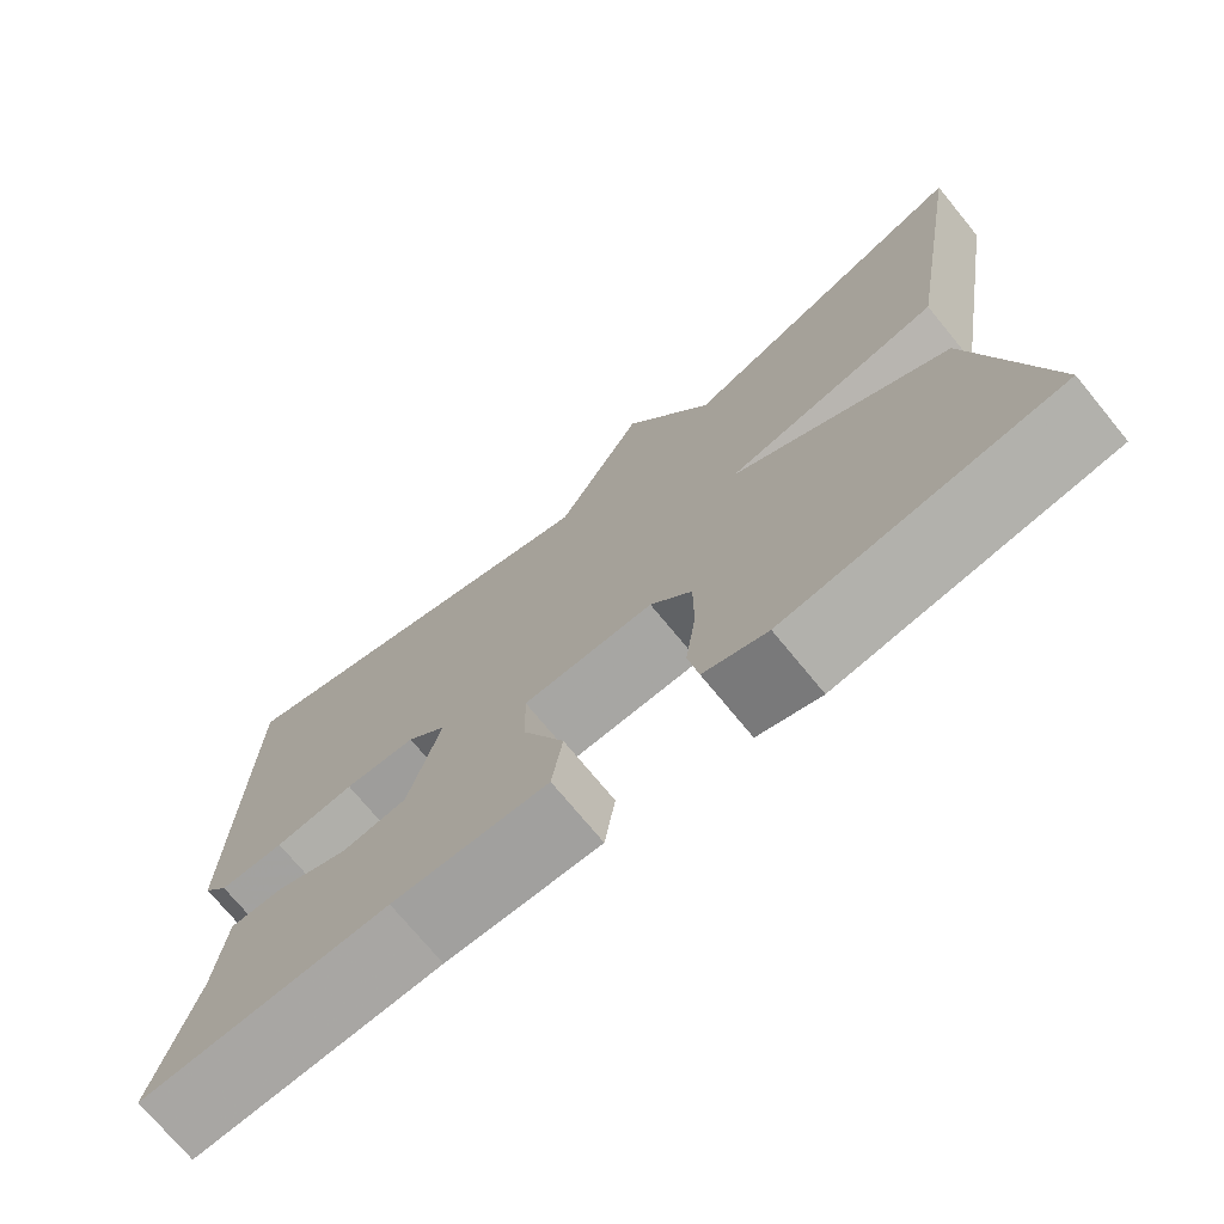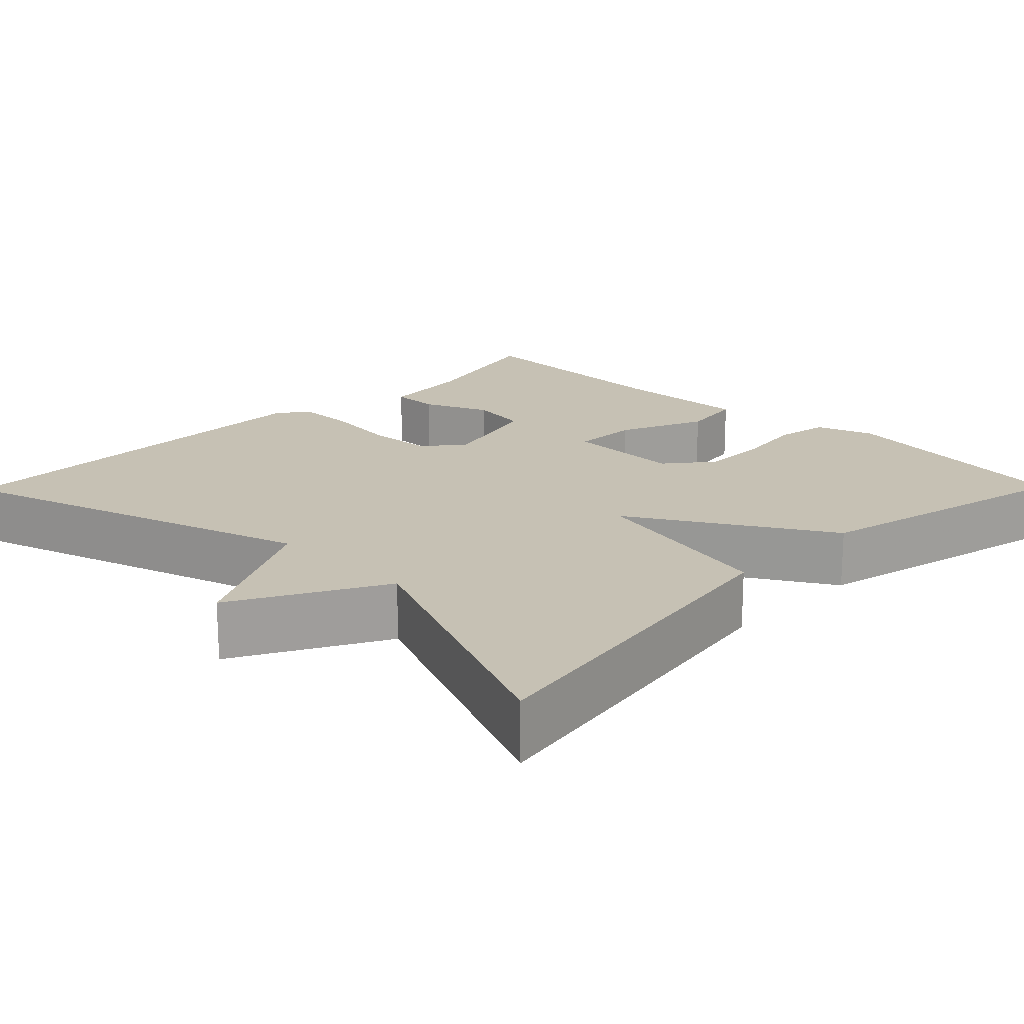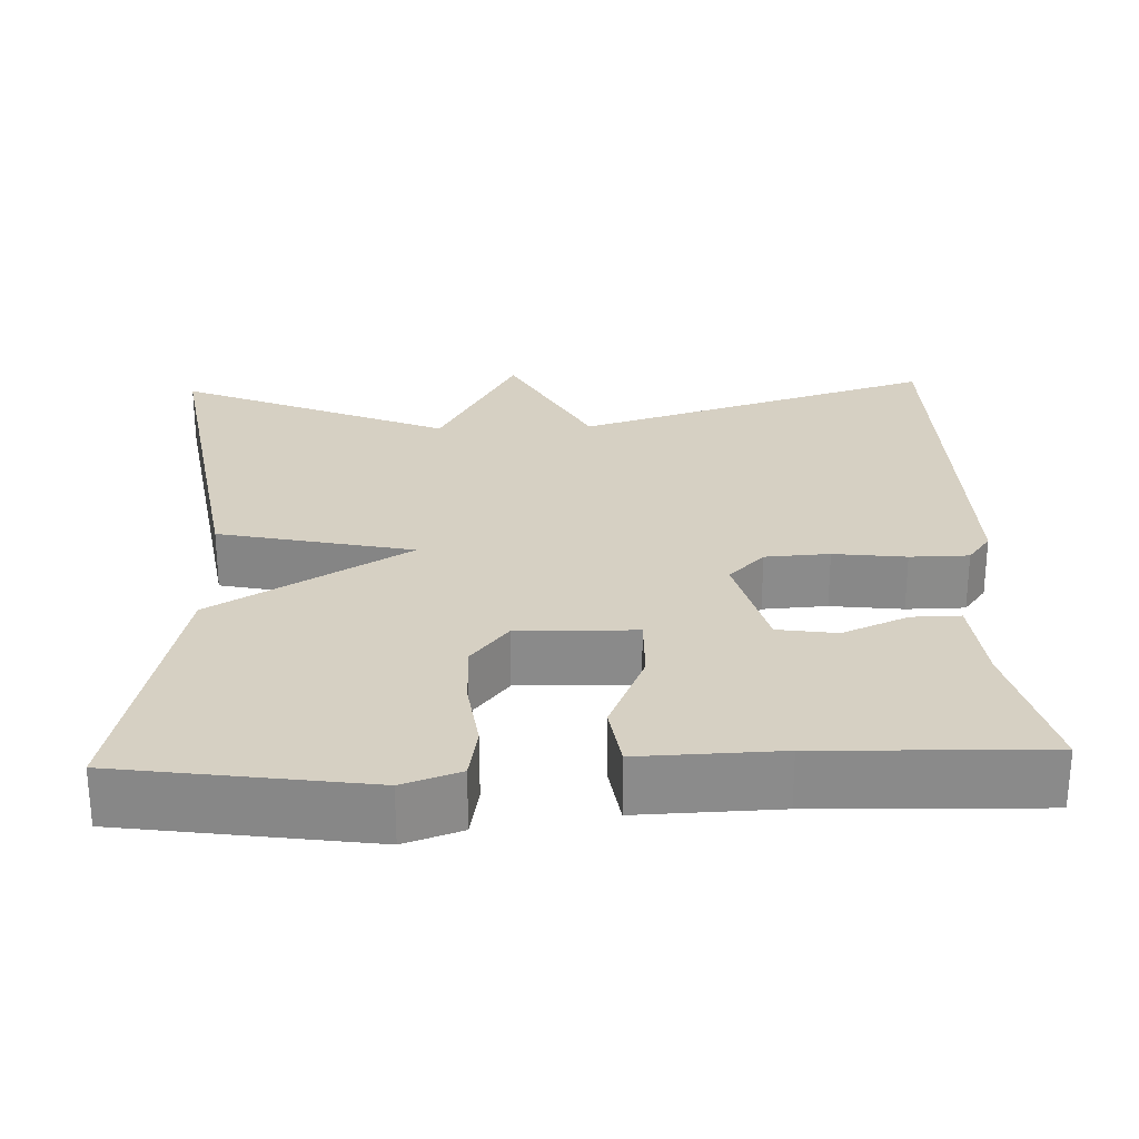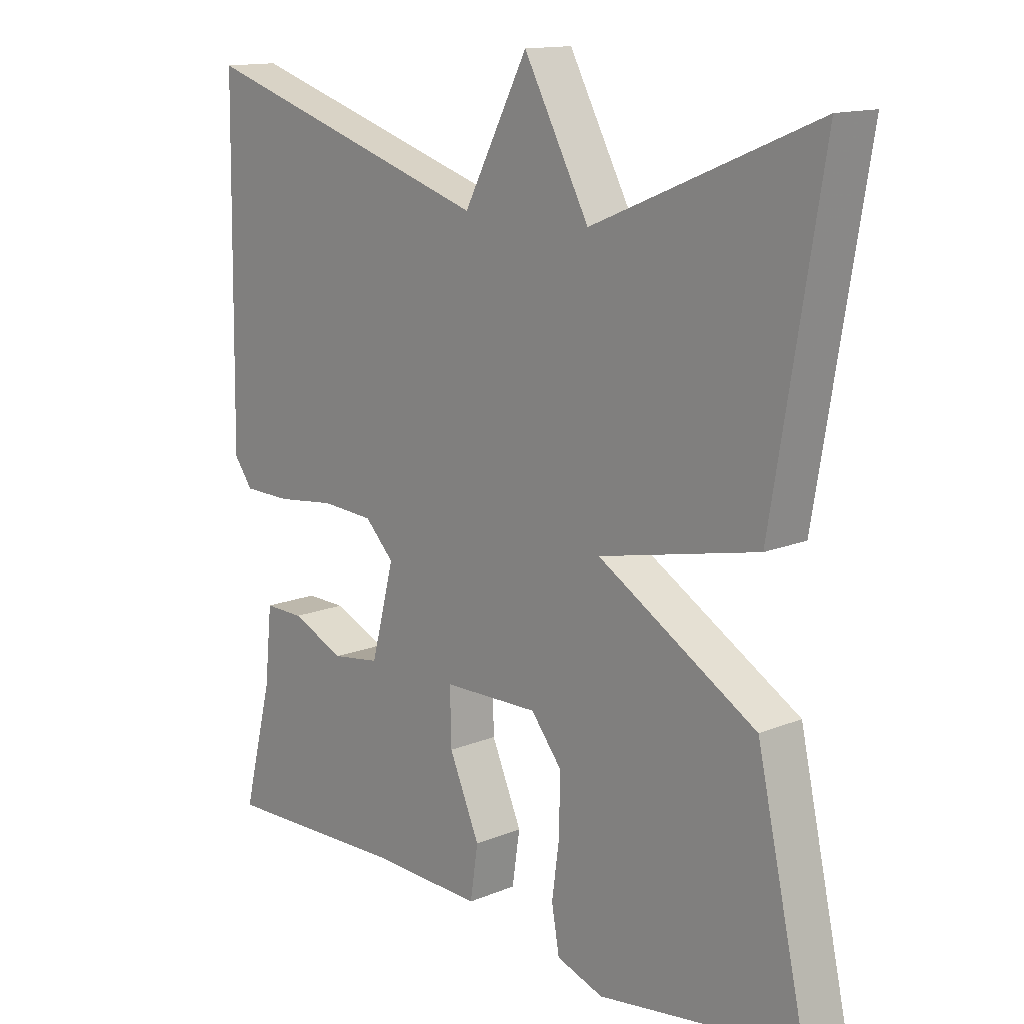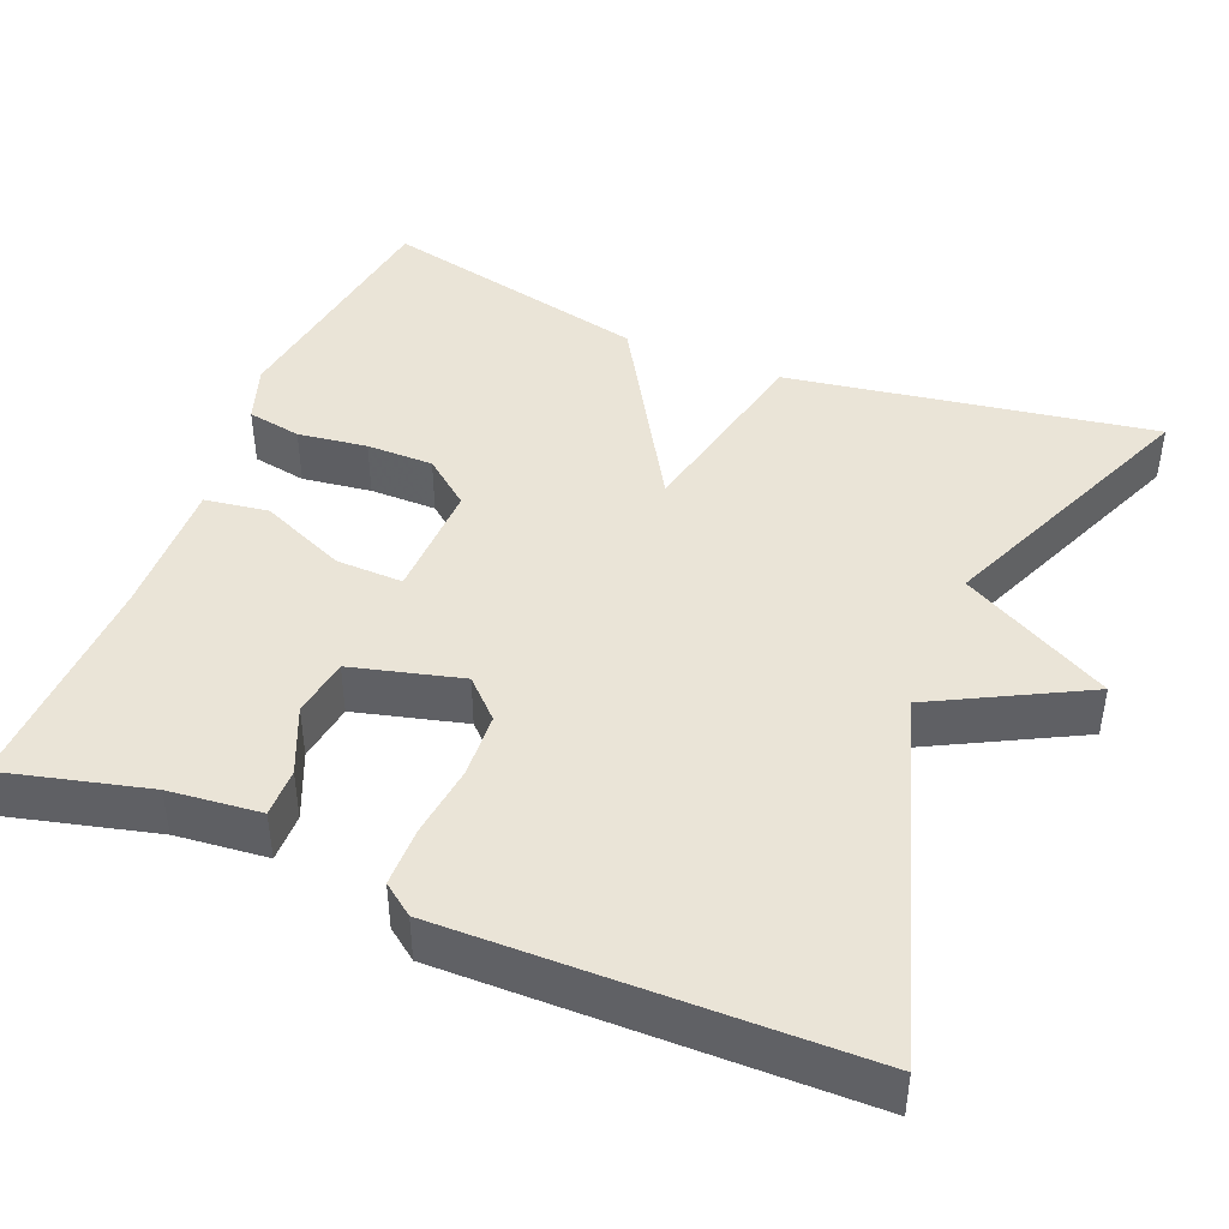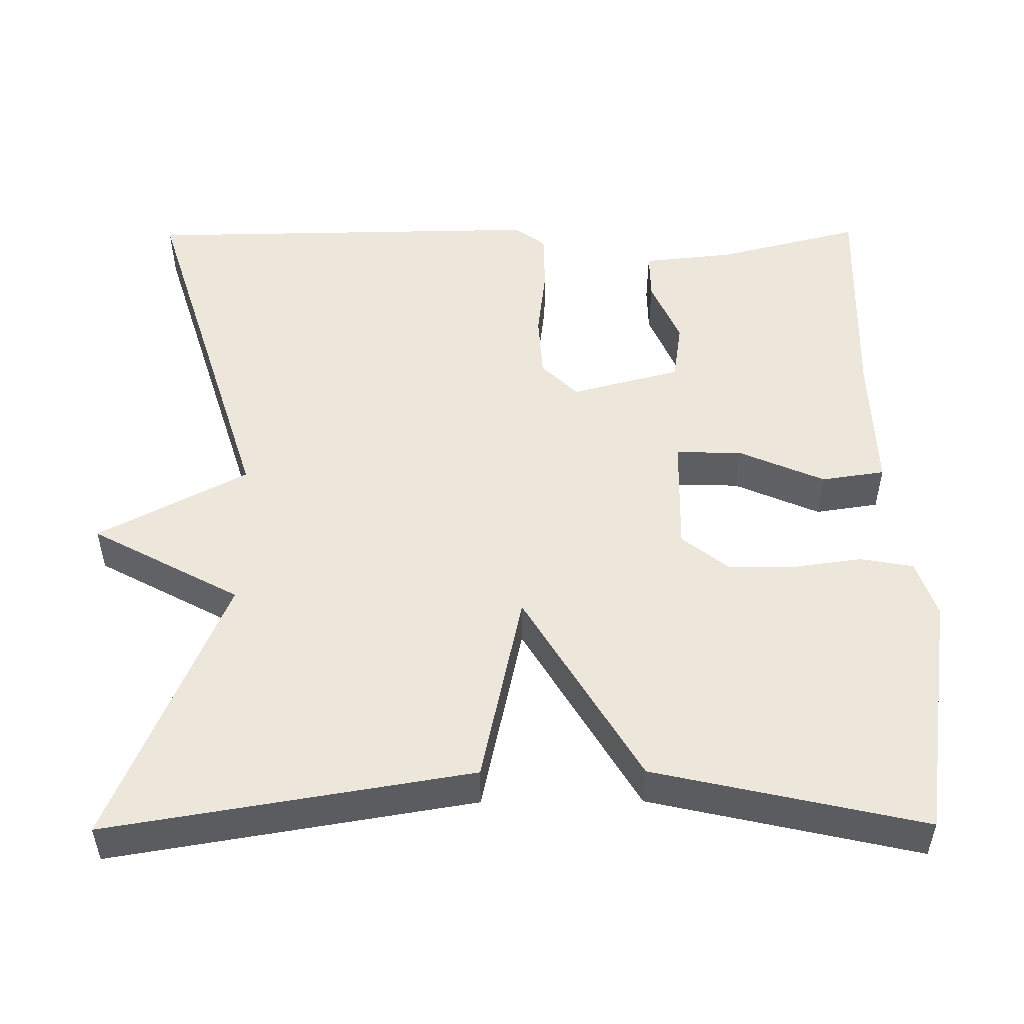
<metadata>
{"format":"obj","ext":"obj","renderer":"f3d","projection":"perspective","resolution":1024,"background":"white","views":[{"elev":-73.2,"azim":39.4,"up":"+Z"},{"elev":18.6,"azim":44.5,"up":"+Y"},{"elev":26.5,"azim":178.0,"up":"+Y"},{"elev":14.0,"azim":47.6,"up":"+Z"},{"elev":43.9,"azim":-67.7,"up":"+Y"},{"elev":51.6,"azim":89.6,"up":"+Y"}]}
</metadata>
<code>
v 0.5 0.07 0.5
v 0.424 0.07 0.041
v 0.179 0.07 -0.012
v 0.424 0.07 -0.159
v 0.5 0.07 -0.5
v 0.189 0.07 -0.545
v 0.117 0.07 -0.52
v 0.105 0.07 -0.452
v 0.117 0.07 -0.365
v 0.117 0.07 -0.281
v 0.07 0.07 -0.222
v -0.078 0.07 -0.225
v -0.076 0.07 -0.309
v -0.029 0.07 -0.418
v -0.041 0.07 -0.498
v -0.217 0.07 -0.492
v -0.5 0.07 -0.5
v -0.454 0.07 -0.318
v -0.442 0.07 -0.203
v -0.381 0.07 -0.204
v -0.298 0.07 -0.24
v -0.224 0.07 -0.229
v -0.188 0.07 -0.091
v -0.233 0.07 -0.045
v -0.314 0.07 -0.04
v -0.405 0.07 -0.051
v -0.479 0.07 -0.05
v -0.508 0.07 -0.011
v -0.5 0.07 0.5
v -0.043 0.07 0.356
v 0.056 0.07 0.544
v 0.157 0.07 0.356
v 0.5 0 0.5
v 0.424 0 0.041
v 0.179 0 -0.012
v 0.424 0 -0.159
v 0.5 0 -0.5
v 0.189 0 -0.545
v 0.117 0 -0.52
v 0.105 0 -0.452
v 0.117 0 -0.365
v 0.117 0 -0.281
v 0.07 0 -0.222
v -0.078 0 -0.225
v -0.076 0 -0.309
v -0.029 0 -0.418
v -0.041 0 -0.498
v -0.217 0 -0.492
v -0.5 0 -0.5
v -0.454 0 -0.318
v -0.442 0 -0.203
v -0.381 0 -0.204
v -0.298 0 -0.24
v -0.224 0 -0.229
v -0.188 0 -0.091
v -0.233 0 -0.045
v -0.314 0 -0.04
v -0.405 0 -0.051
v -0.479 0 -0.05
v -0.508 0 -0.011
v -0.5 0 0.5
v -0.043 0 0.356
v 0.056 0 0.544
v 0.157 0 0.356
f 30 31 32
f 28 29 30
f 27 28 30
f 26 27 30
f 25 26 30
f 24 25 30 32
f 1 2 3
f 32 1 3
f 24 32 3
f 23 24 3
f 18 19 20 21
f 18 21 22
f 17 18 22
f 16 17 22
f 16 22 23
f 15 16 23
f 14 15 23
f 13 14 23
f 7 8 9
f 6 7 9
f 5 6 9
f 4 5 9
f 3 4 9
f 3 9 10
f 12 13 23
f 11 12 23 3
f 3 10 11
f 64 63 62
f 62 61 60
f 62 60 59
f 62 59 58
f 62 58 57
f 64 62 57 56
f 35 34 33
f 35 33 64
f 35 64 56
f 35 56 55
f 53 52 51 50
f 54 53 50
f 54 50 49
f 54 49 48
f 55 54 48
f 55 48 47
f 55 47 46
f 55 46 45
f 41 40 39
f 41 39 38
f 41 38 37
f 41 37 36
f 41 36 35
f 42 41 35
f 55 45 44
f 35 55 44 43
f 43 42 35
f 1 33 34 2
f 2 34 35 3
f 3 35 36 4
f 4 36 37 5
f 5 37 38 6
f 6 38 39 7
f 7 39 40 8
f 8 40 41 9
f 9 41 42 10
f 10 42 43 11
f 11 43 44 12
f 12 44 45 13
f 13 45 46 14
f 14 46 47 15
f 15 47 48 16
f 16 48 49 17
f 17 49 50 18
f 18 50 51 19
f 19 51 52 20
f 20 52 53 21
f 21 53 54 22
f 22 54 55 23
f 23 55 56 24
f 24 56 57 25
f 25 57 58 26
f 26 58 59 27
f 27 59 60 28
f 28 60 61 29
f 29 61 62 30
f 30 62 63 31
f 31 63 64 32
f 32 64 33 1

</code>
